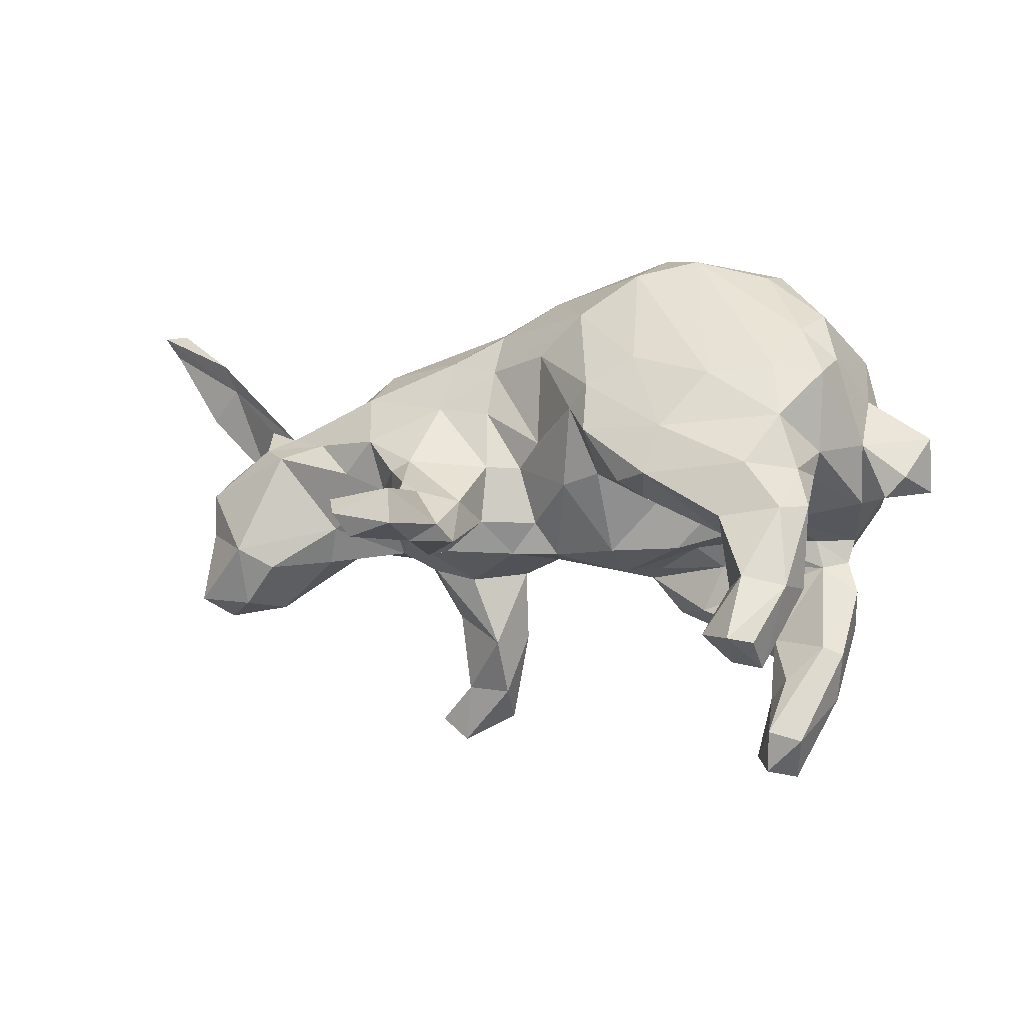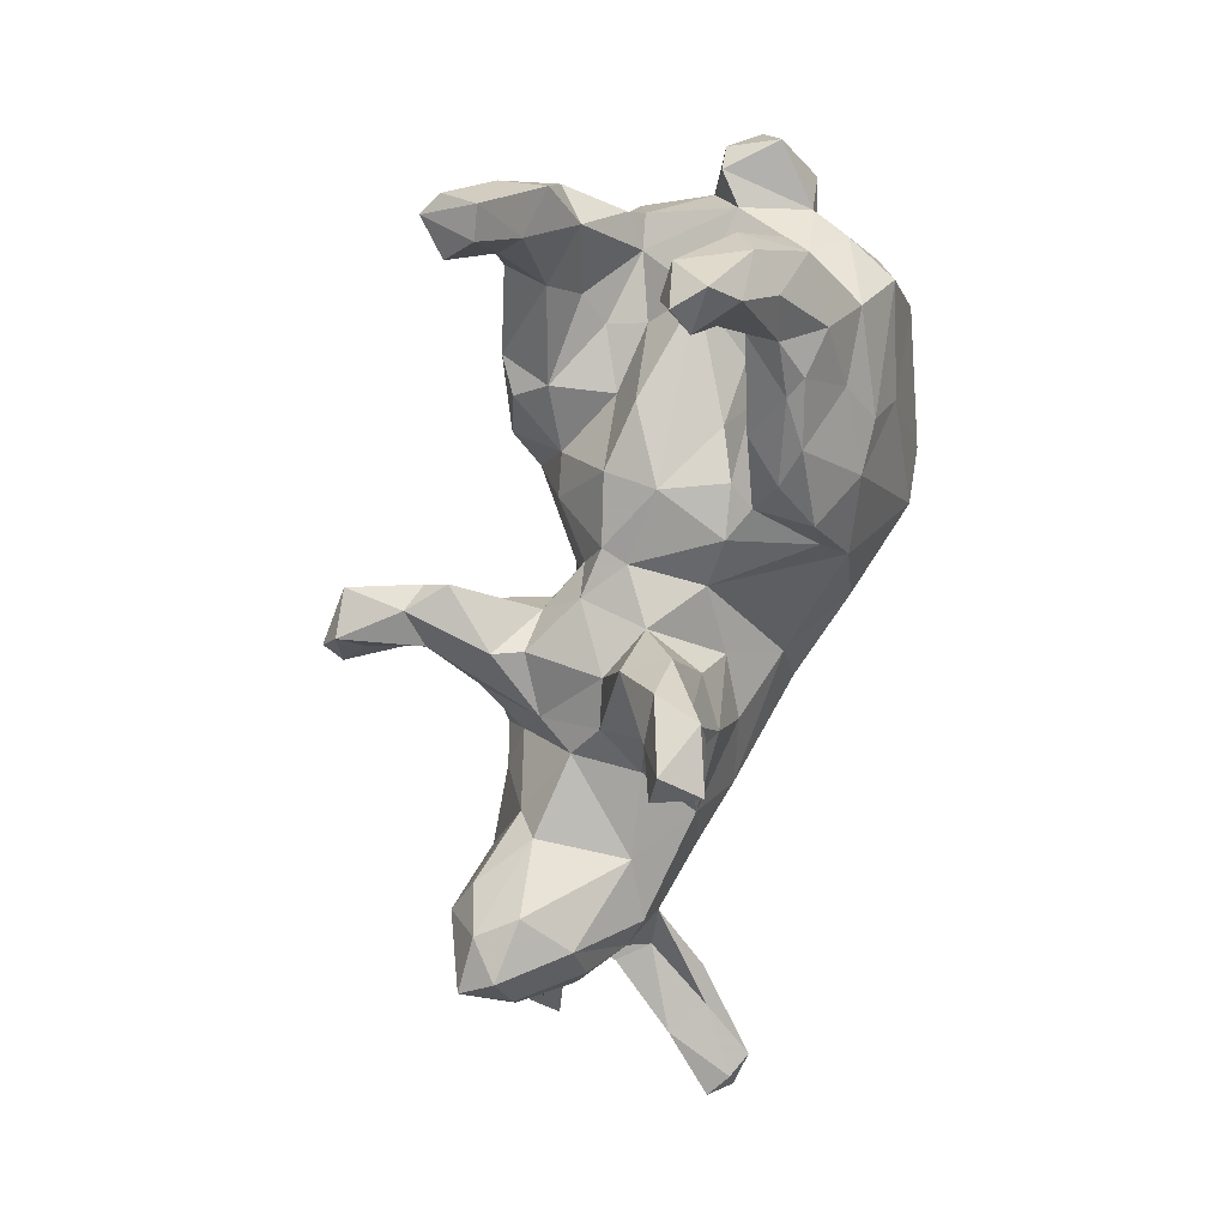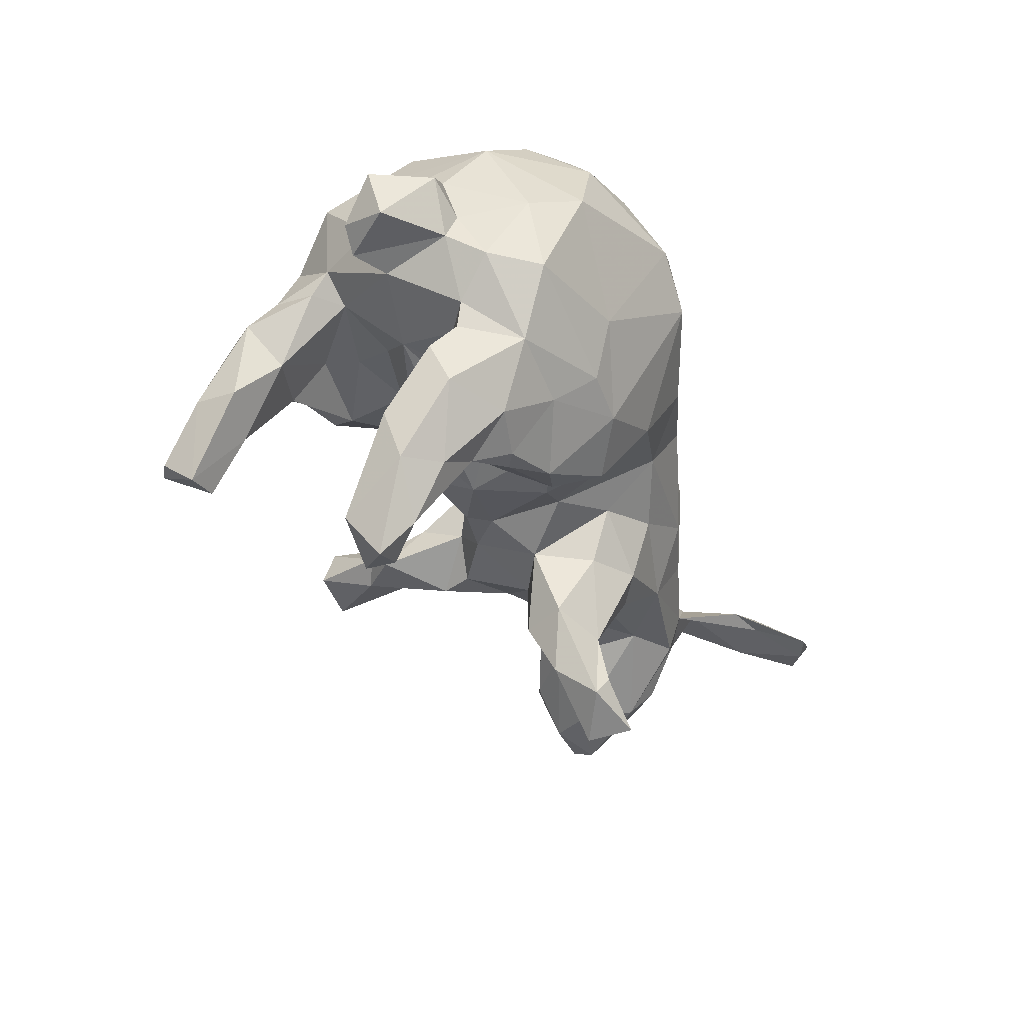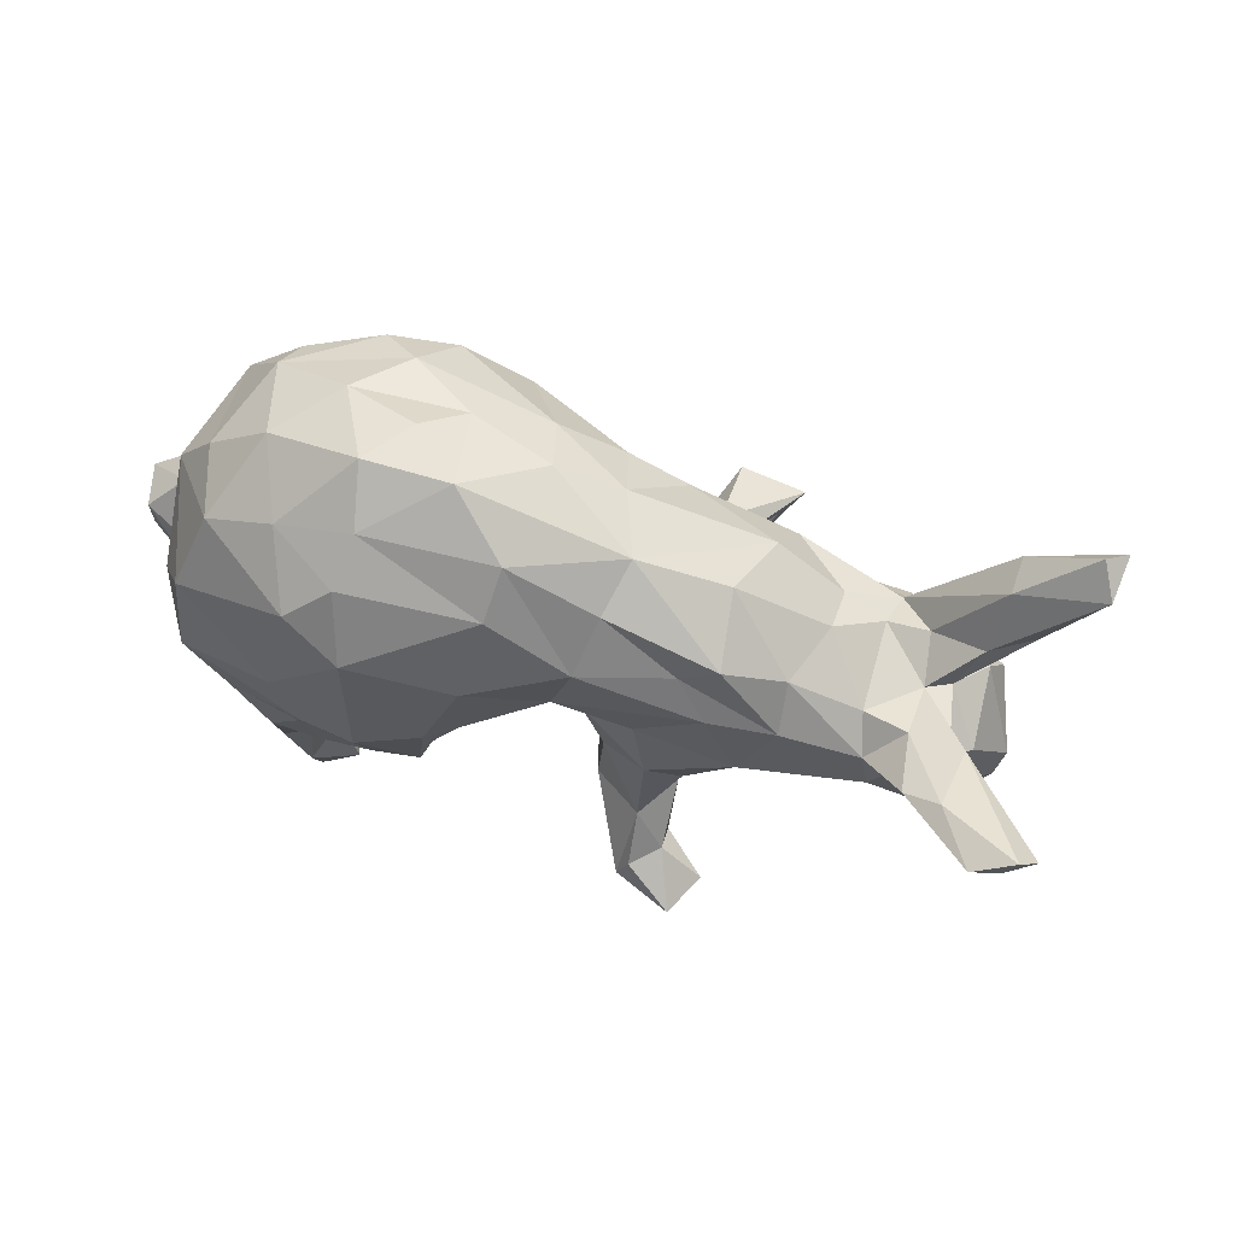
<metadata>
{"format":"obj","ext":"obj","renderer":"f3d","projection":"perspective","resolution":1024,"background":"white","views":[{"elev":1.0,"azim":-156.1,"up":"+Y"},{"elev":-79.3,"azim":-101.8,"up":"+Y"},{"elev":-37.1,"azim":-66.6,"up":"+Y"},{"elev":37.2,"azim":23.1,"up":"+Y"}]}
</metadata>
<code>
v 0.7966 0.2195 0.002284
v 0.8023 0.2654 -0.04819
v 0.7913 -0.0296 0.2341
v 0.7869 0.2313 -0.02803
v 0.7129 -0.03294 0.2813
v 0.7766 0.2702 -0.01954
v 0.7044 0.1117 -0.03268
v 0.7529 -0.03713 0.2606
v 0.6542 -0.02195 0.2047
v 0.7743 -0.005726 0.2717
v 0.662 0.21 -0.0684
v 0.6625 0.1823 -0.01856
v 0.6516 -0.1814 -0.08689
v 0.6536 0.008869 0.1048
v 0.6697 -0.1334 -0.08107
v 0.6407 -0.07254 0.003229
v 0.6484 0.1641 -0.05029
v 0.631 0.003524 -0.08761
v 0.7058 -0.02873 0.1562
v 0.6389 -0.02717 -0.1371
v 0.6126 -0.2424 -0.12
v 0.6194 -0.003107 0.05652
v 0.6396 0.08439 -0.01349
v 0.6527 -0.001714 0.2062
v 0.6463 -0.2101 -0.1674
v 0.5985 -0.1497 0.009615
v 0.5964 0.007433 -0.02604
v 0.6407 -0.09696 -0.1358
v 0.5658 0.01491 0.005737
v 0.5941 -0.01778 0.1857
v 0.5572 -0.2158 -0.1625
v 0.5702 -0.07428 0.06339
v 0.4975 0.07324 -0.09891
v 0.4915 0.04016 -0.1583
v 0.5429 0.05477 -0.1152
v 0.5561 0.08801 -0.07389
v 0.5799 -0.01248 0.104
v 0.5156 -0.1144 0.07694
v 0.5707 0.0004003 0.08831
v 0.5551 0.07314 -0.04212
v 0.5129 -0.05419 0.09932
v 0.5546 -0.2063 -0.01831
v 0.5542 -0.1191 -0.2005
v 0.4248 -0.1308 0.03962
v 0.5021 0.004388 0.07316
v 0.515 -0.2256 -0.1032
v 0.4208 0.06288 -0.1361
v 0.4932 0.07327 -0.03963
v 0.499 -0.1508 -0.1772
v 0.4329 0.1059 -0.03782
v 0.4192 -0.1428 -0.1058
v 0.3395 -0.1144 0.1174
v 0.406 -0.02069 0.1377
v 0.4098 0.05627 0.1169
v 0.4377 0.09456 0.02755
v 0.36 0.01356 -0.1607
v 0.3345 0.08723 0.1727
v 0.3977 -0.08328 -0.13
v 0.3227 0.1751 0.09986
v 0.2892 -0.1265 -0.07778
v 0.3071 0.06926 -0.1717
v 0.3475 0.1427 -0.09167
v 0.2769 0.06761 0.1804
v 0.2929 -0.01526 -0.1489
v 0.2599 -0.4281 0.02557
v 0.2058 -0.163 0.12
v 0.292 -0.142 0.02615
v 0.2024 -0.08654 -0.4411
v 0.2029 -0.06371 0.1534
v 0.2514 -0.1846 0.08702
v 0.2228 -0.04882 -0.4601
v 0.2381 -0.03029 -0.2249
v 0.2489 0.01722 -0.2045
v 0.1994 -0.3672 0.007181
v 0.2007 0.2202 0.1507
v 0.1881 -0.07996 -0.3118
v 0.2201 -0.2419 0.01476
v 0.2515 -0.1013 -0.1314
v 0.2161 -0.4627 0.027
v 0.2095 -0.05919 -0.3977
v 0.2394 -0.1579 -0.04575
v 0.2346 -0.4484 0.09507
v 0.3461 0.1861 -0.003591
v 0.1713 -0.1232 -0.2186
v 0.2082 -0.3647 0.05313
v 0.1908 -0.04342 -0.3205
v 0.192 -0.0002643 -0.2752
v 0.2438 -0.02756 -0.4283
v 0.1738 -0.2994 0.06456
v 0.1552 -0.01476 -0.2977
v 0.1592 -0.1176 -0.1719
v 0.3137 -0.002926 0.172
v 0.1246 -0.2818 -0.04134
v 0.1677 -0.3867 0.08344
v 0.1626 -0.1713 -0.05749
v 0.1305 -0.06345 -0.4446
v 0.1994 0.2058 -0.05704
v 0.1264 -0.3718 0.005569
v 0.1393 -0.00851 -0.4291
v 0.127 -0.1709 0.07815
v 0.1408 -0.09429 -0.3526
v 0.1126 0.1885 -0.081
v 0.2172 0.03496 -0.1999
v 0.1983 0.125 -0.1196
v 0.1427 -0.4219 0.07073
v 0.08908 -0.09696 -0.2974
v 0.1157 0.2504 -0.03551
v 0.1481 0.06809 0.2327
v 0.1781 0.1555 0.2052
v 0.1017 -0.06771 -0.3323
v 0.1078 -0.03196 -0.2346
v 0.1135 0.1155 -0.109
v 0.1025 -0.06748 -0.1581
v 0.09874 0.02509 -0.1457
v 0.1016 -0.01272 0.2008
v 0.09501 -0.2742 0.02588
v 0.06592 -0.1226 -0.1099
v 0.07181 0.3094 0.113
v 0.0611 0.2329 0.2505
v 0.02227 -0.06977 -0.1133
v 0.1553 0.2615 0.06234
v 0.08286 -0.1616 -0.01136
v 0.04918 0.02256 -0.1171
v 0.1091 -0.08771 0.1127
v 0.01281 0.2124 -0.1112
v 0.01057 0.06508 -0.1312
v -0.05836 0.2799 -0.1082
v 0.01205 -0.121 0.06225
v 0.004492 0.0278 0.2833
v 0.03605 0.3104 0.02132
v -0.01081 -0.1233 -0.09508
v 0.002993 -0.1329 -0.05489
v -0.06191 -0.1574 0.0708
v -0.0522 -0.005048 -0.1682
v -0.06981 -0.09291 0.2519
v 0.04345 0.1554 0.2771
v -0.07621 0.1216 -0.2024
v -0.158 0.3794 0.04519
v -0.1122 -0.1536 -0.03718
v -0.08117 -0.1401 0.2038
v -0.01578 0.3262 0.2252
v -0.0521 0.3494 0.0969
v -0.1111 -0.1947 0.1851
v -0.1593 -0.2301 0.1202
v -0.09554 0.3651 0.1703
v -0.1158 0.01374 -0.1769
v -0.1171 -0.1145 -0.1142
v -0.1292 0.2599 0.2919
v -0.1106 0.1586 -0.2141
v -0.1143 -0.1694 0.09716
v -0.1213 0.08467 -0.254
v -0.1387 0.07565 0.345
v -0.1897 -0.1524 0.2374
v -0.1418 -0.151 0.06194
v -0.1831 0.001874 -0.2621
v -0.2186 -0.2221 0.06407
v -0.1404 0.3469 -0.05584
v -0.1418 0.3444 0.244
v -0.2151 0.3726 0.1331
v -0.1474 0.1883 0.3294
v -0.2281 0.3713 -0.005359
v -0.1811 0.2032 -0.1847
v -0.2841 -0.2752 0.1006
v -0.2163 0.1386 0.3468
v -0.2167 -0.2517 0.1397
v -0.2239 -0.1098 -0.09079
v -0.2102 -0.02401 -0.2153
v -0.2142 -0.113 0.03772
v -0.2373 0.01456 -0.29
v -0.3865 -0.06286 -0.03482
v -0.2533 -0.1465 0.06656
v -0.3085 -0.1896 0.1852
v -0.2183 -0.01318 -0.1163
v -0.3113 0.1755 -0.1957
v -0.3525 -0.08117 -0.2452
v -0.2947 -0.04954 0.2741
v -0.3144 -0.2773 0.1191
v -0.2499 0.2427 0.2926
v -0.3511 -0.4534 -0.05004
v -0.3556 -0.2664 0.02903
v -0.3779 -0.4726 -0.08389
v -0.3263 -0.006698 -0.09335
v -0.3978 0.03188 -0.2763
v -0.3477 -0.01616 -0.194
v -0.3565 -0.3078 0.07224
v -0.3661 -0.2283 -0.3846
v -0.3109 -0.09943 0.05028
v -0.3635 -0.3637 -0.0154
v -0.3116 0.002232 -0.152
v -0.3674 -0.05141 -0.3099
v -0.3872 -0.1613 -0.3167
v -0.351 0.3468 0.08112
v -0.3858 -0.256 0.1373
v -0.2513 0.08986 -0.2537
v -0.419 -0.2288 -0.4277
v -0.4163 -0.4845 -0.04282
v -0.3957 -0.3261 -0.03844
v -0.2694 -0.1345 0.241
v -0.4005 -0.2711 -0.347
v -0.4209 -0.1392 -0.3637
v -0.4049 -0.4344 0.005782
v -0.3836 -0.4066 -0.09614
v -0.3435 0.342 0.02343
v -0.4183 -0.3498 0.05688
v -0.4215 0.09071 0.2834
v -0.4243 0.01664 -0.1214
v -0.296 0.3261 0.2127
v -0.4507 -0.2783 -0.3528
v -0.418 -0.1004 0.06486
v -0.4522 -0.272 -0.0158
v -0.4089 0.1842 -0.1571
v -0.453 -0.2362 -0.4049
v -0.4155 -0.194 -0.2872
v -0.3661 0.2106 0.2765
v -0.4461 -0.09256 -0.2144
v -0.4287 0.2484 -0.0687
v -0.4367 -0.4195 -0.09075
v -0.432 0.1065 -0.2044
v -0.4839 -0.284 -0.01109
v -0.4196 -0.1568 0.1851
v -0.4597 -0.05887 0.2334
v -0.4898 -0.1626 -0.2677
v -0.4736 -0.09831 0.1043
v -0.4689 -0.3607 0.01104
v -0.461 -0.03747 -0.2978
v -0.4741 0.009657 -0.1538
v -0.406 0.2639 0.1839
v -0.4649 -0.137 0.09466
v -0.4475 0.2727 -0.0008968
v -0.4827 -0.1544 -0.3376
v -0.4933 -0.03634 -0.2537
v -0.5127 -0.03482 -0.002408
v -0.4293 -0.1445 0.06381
v -0.4892 -0.1839 0.062
v -0.4782 -0.2489 0.09033
v -0.4662 0.02079 -0.2207
v -0.4812 0.2023 0.1468
v -0.476 0.04824 -0.1277
v -0.4826 0.1764 -0.1329
v -0.5043 -0.04402 0.1581
v -0.4789 0.05999 0.2173
v -0.4858 0.1981 -0.06239
v -0.5172 0.1313 0.02095
v -0.5216 0.05967 -0.03506
v -0.5306 -0.01188 0.103
v -0.5171 0.03354 0.1159
v -0.56 -0.02554 -0.03635
v -0.5177 0.1169 0.08996
v -0.5922 0.008312 -0.03533
v -0.5773 0.06605 0.1056
v -0.6179 -0.01734 0.0379
v -0.6207 0.07024 0.01511
f 137 151 149
f 127 125 149
f 127 162 157
f 157 162 174
f 174 211 161
f 216 161 211
f 157 174 161
f 80 76 68
f 68 76 101
f 96 68 101
f 68 88 80
f 86 80 88
f 80 86 76
f 86 88 90
f 90 88 99
f 90 99 110
f 96 101 110
f 99 96 110
f 110 101 106
f 194 151 169
f 149 151 194
f 162 194 174
f 149 194 162
f 127 149 162
f 88 68 71
f 96 71 68
f 71 96 99
f 88 71 99
f 193 172 220
f 165 172 177
f 165 143 153
f 144 143 165
f 144 150 143
f 193 220 235
f 177 172 193
f 163 165 177
f 144 165 163
f 204 193 235
f 185 193 204
f 185 177 193
f 163 177 185
f 94 89 105
f 94 85 89
f 74 79 98
f 65 79 74
f 65 74 85
f 201 185 204
f 98 79 105
f 196 201 224
f 179 201 196
f 10 8 3
f 8 5 9
f 82 94 105
f 79 82 105
f 82 85 94
f 65 85 82
f 65 82 79
f 196 224 217
f 188 179 202
f 217 181 196
f 181 179 196
f 179 181 202
f 152 160 164
f 152 164 176
f 153 152 176
f 135 152 153
f 135 129 152
f 30 5 24
f 9 5 30
f 221 176 205
f 220 198 221
f 198 176 221
f 198 153 176
f 220 172 198
f 153 198 172
f 143 135 153
f 140 135 143
f 140 143 150
f 165 153 172
f 179 188 201
f 111 113 114
f 184 189 206
f 123 134 137
f 112 123 126
f 76 84 101
f 101 84 106
f 111 110 106
f 175 184 215
f 231 215 226
f 72 76 86
f 113 111 106
f 167 175 169
f 175 167 184
f 167 189 184
f 215 184 206
f 236 231 226
f 103 90 111
f 114 103 111
f 155 146 167
f 167 146 173
f 167 173 189
f 238 236 226
f 56 64 61
f 61 64 73
f 61 73 103
f 126 123 137
f 47 34 56
f 47 56 61
f 104 61 103
f 104 103 114
f 112 104 114
f 218 238 239
f 47 61 62
f 62 61 104
f 20 28 43
f 84 91 113
f 78 84 76
f 76 72 78
f 84 113 106
f 213 215 222
f 207 158 159
f 158 145 159
f 141 142 145
f 118 142 141
f 207 192 227
f 207 159 192
f 75 121 118
f 75 83 121
f 59 83 75
f 55 83 59
f 23 1 12
f 237 242 243
f 55 50 83
f 23 12 40
f 55 48 50
f 36 27 35
f 29 23 40
f 23 29 27
f 7 23 27
f 242 244 243
f 18 35 27
f 252 249 251
f 252 244 249
f 243 244 252
f 244 247 249
f 16 15 18
f 75 118 141
f 37 9 41
f 124 115 128
f 124 69 115
f 38 52 44
f 52 41 53
f 38 41 52
f 32 41 38
f 128 140 133
f 44 52 67
f 42 38 44
f 42 32 38
f 26 32 42
f 223 209 228
f 209 233 228
f 209 187 233
f 187 171 233
f 168 171 187
f 168 154 171
f 154 150 171
f 133 150 154
f 122 100 124
f 122 116 100
f 67 70 77
f 171 156 233
f 210 219 234
f 233 210 234
f 156 180 233
f 234 219 235
f 221 241 240
f 220 221 240
f 140 128 135
f 128 133 132
f 245 223 240
f 63 57 109
f 139 154 168
f 51 46 44
f 51 44 60
f 60 44 67
f 122 128 132
f 170 168 187
f 170 187 209
f 170 209 223
f 223 245 232
f 247 232 245
f 26 15 16
f 26 16 32
f 122 124 128
f 245 240 246
f 16 27 32
f 245 246 250
f 245 250 251
f 29 14 22
f 27 22 37
f 32 27 37
f 32 37 41
f 39 45 41
f 41 45 54
f 241 248 246
f 246 248 250
f 45 55 54
f 241 237 248
f 57 59 75
f 57 75 109
f 109 75 119
f 214 227 237
f 66 52 69
f 52 92 69
f 223 220 240
f 100 66 124
f 66 69 124
f 70 52 66
f 220 223 228
f 235 220 228
f 133 140 150
f 89 100 116
f 89 66 100
f 70 66 89
f 77 70 89
f 235 228 234
f 156 144 163
f 150 156 171
f 150 144 156
f 85 77 89
f 163 185 180
f 180 156 163
f 74 77 85
f 219 224 235
f 204 235 224
f 188 180 185
f 98 105 116
f 89 116 105
f 201 204 224
f 188 185 201
f 7 27 17
f 17 36 33
f 50 33 62
f 47 62 33
f 48 33 50
f 33 36 35
f 17 27 36
f 239 244 242
f 33 35 47
f 35 34 47
f 20 34 35
f 238 244 239
f 123 114 120
f 112 114 123
f 34 58 56
f 34 43 58
f 34 20 43
f 226 206 238
f 215 206 226
f 189 182 206
f 189 173 182
f 146 147 173
f 123 120 134
f 114 113 120
f 64 78 72
f 73 64 72
f 56 58 64
f 43 49 58
f 40 33 48
f 18 20 35
f 58 60 64
f 238 232 244
f 15 20 18
f 15 28 20
f 238 206 232
f 92 108 115
f 136 160 152
f 67 77 81
f 22 14 19
f 39 41 30
f 41 54 53
f 52 53 92
f 240 241 246
f 22 19 37
f 24 14 39
f 37 19 9
f 24 39 30
f 9 30 41
f 53 54 57
f 63 53 57
f 92 53 63
f 205 237 241
f 92 63 108
f 63 109 108
f 214 237 205
f 109 119 108
f 136 108 119
f 119 148 136
f 160 136 148
f 160 148 178
f 160 178 164
f 164 178 214
f 13 42 21
f 31 21 46
f 21 42 46
f 81 77 93
f 95 81 93
f 95 93 122
f 139 132 133
f 139 133 154
f 15 26 13
f 13 26 42
f 46 42 44
f 182 170 206
f 182 166 170
f 173 166 182
f 147 166 173
f 120 131 134
f 64 60 78
f 58 51 60
f 49 51 58
f 134 147 146
f 134 131 147
f 120 117 131
f 113 117 120
f 113 91 117
f 84 78 91
f 49 31 51
f 43 31 49
f 43 28 25
f 25 31 43
f 158 207 178
f 141 145 158
f 75 141 119
f 57 54 59
f 54 55 59
f 237 243 248
f 244 232 247
f 206 170 232
f 117 132 131
f 148 141 158
f 138 161 192
f 159 138 192
f 157 161 138
f 192 161 203
f 130 157 138
f 157 130 127
f 6 2 11
f 229 203 216
f 161 216 203
f 107 127 130
f 107 102 127
f 11 17 33
f 12 6 11
f 229 216 242
f 97 102 107
f 62 104 97
f 216 239 242
f 102 126 125
f 102 112 126
f 102 104 112
f 102 97 104
f 142 130 138
f 192 203 229
f 2 1 4
f 12 11 33
f 2 4 17
f 127 102 125
f 216 211 239
f 211 218 239
f 19 3 8
f 74 98 93
f 128 115 135
f 115 129 135
f 3 19 14
f 19 8 9
f 69 92 115
f 221 205 241
f 10 3 14
f 5 10 24
f 10 14 24
f 115 108 129
f 129 108 136
f 176 164 205
f 129 136 152
f 164 214 205
f 202 181 217
f 188 202 197
f 197 202 210
f 210 202 219
f 219 217 224
f 202 217 219
f 180 188 197
f 180 197 210
f 233 180 210
f 93 77 74
f 98 116 93
f 93 116 122
f 174 218 211
f 125 137 149
f 125 126 137
f 218 174 194
f 137 134 146
f 238 218 236
f 218 183 236
f 218 194 183
f 194 169 183
f 169 151 155
f 151 146 155
f 137 146 151
f 73 72 87
f 183 225 236
f 169 155 167
f 90 110 111
f 87 86 90
f 72 86 87
f 236 225 231
f 183 190 225
f 169 175 190
f 183 169 190
f 231 225 230
f 200 230 225
f 190 200 225
f 190 191 200
f 195 212 230
f 200 195 230
f 191 186 200
f 186 195 200
f 103 87 90
f 103 73 87
f 190 175 191
f 195 208 212
f 231 230 222
f 213 175 215
f 191 175 213
f 199 191 213
f 230 208 222
f 212 208 230
f 199 213 208
f 186 191 199
f 195 199 208
f 195 186 199
f 145 142 159
f 142 138 159
f 118 130 142
f 121 130 118
f 192 229 227
f 107 130 121
f 1 6 12
f 229 242 237
f 121 97 107
f 83 97 121
f 7 1 23
f 4 1 7
f 83 62 97
f 50 62 83
f 4 7 17
f 222 215 231
f 213 222 208
f 229 237 227
f 248 252 250
f 248 243 252
f 45 48 55
f 29 48 45
f 48 29 40
f 39 29 45
f 178 148 158
f 117 95 122
f 117 122 132
f 131 132 139
f 170 139 168
f 247 245 251
f 14 29 39
f 214 207 227
f 178 207 214
f 119 141 148
f 31 25 21
f 15 25 28
f 25 13 21
f 51 31 46
f 78 81 95
f 78 95 91
f 91 95 117
f 147 131 139
f 147 139 166
f 166 139 170
f 25 15 13
f 78 60 81
f 170 223 232
f 249 247 251
f 16 18 27
f 250 252 251
f 22 27 29
f 228 233 234
f 67 52 70
f 67 81 60
f 12 33 40
f 11 2 17
f 8 10 5
f 1 2 6

</code>
